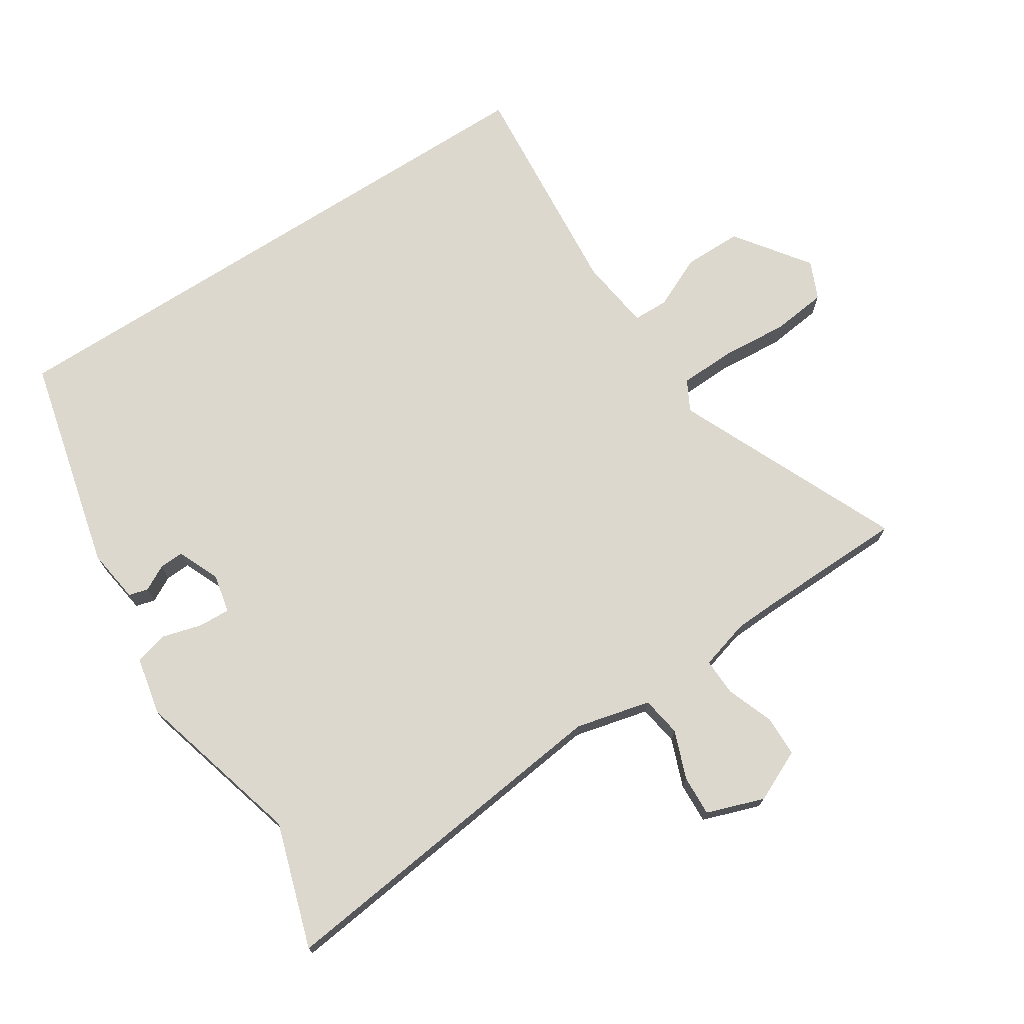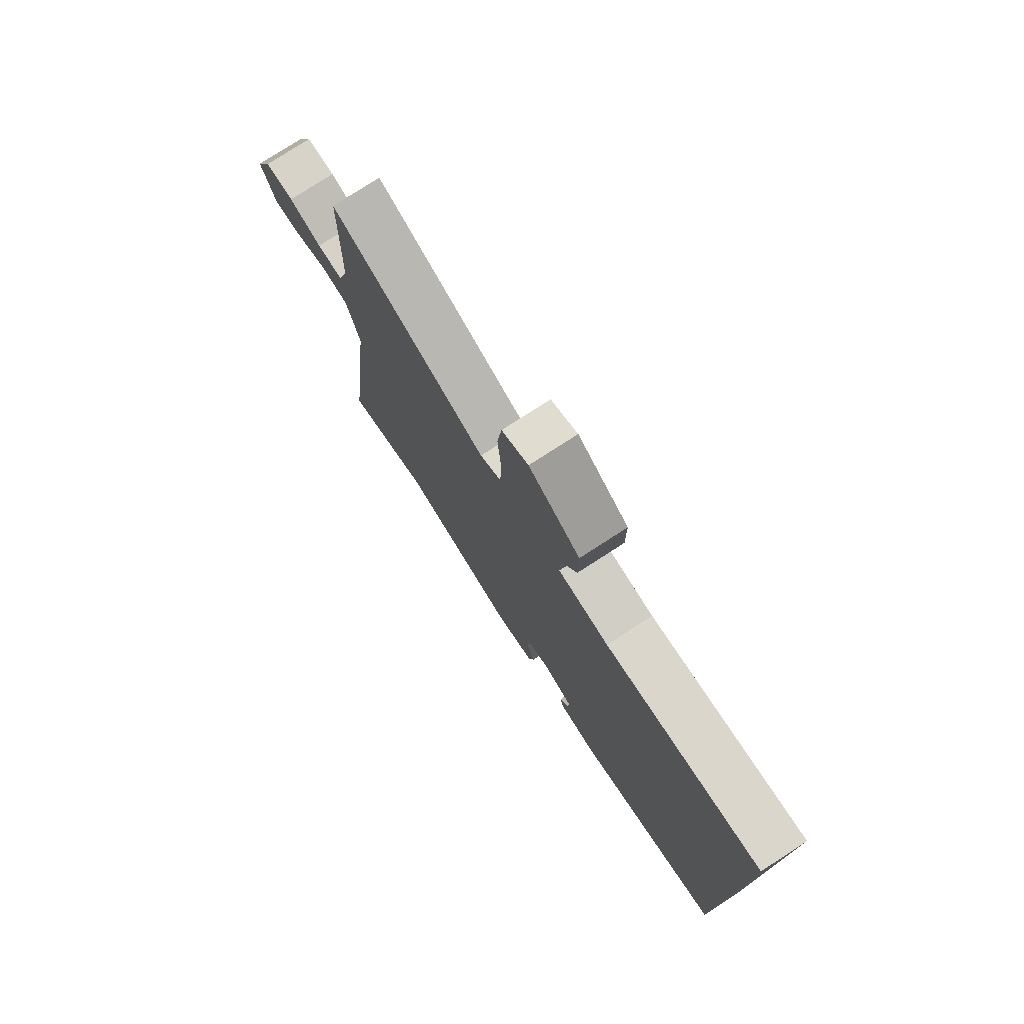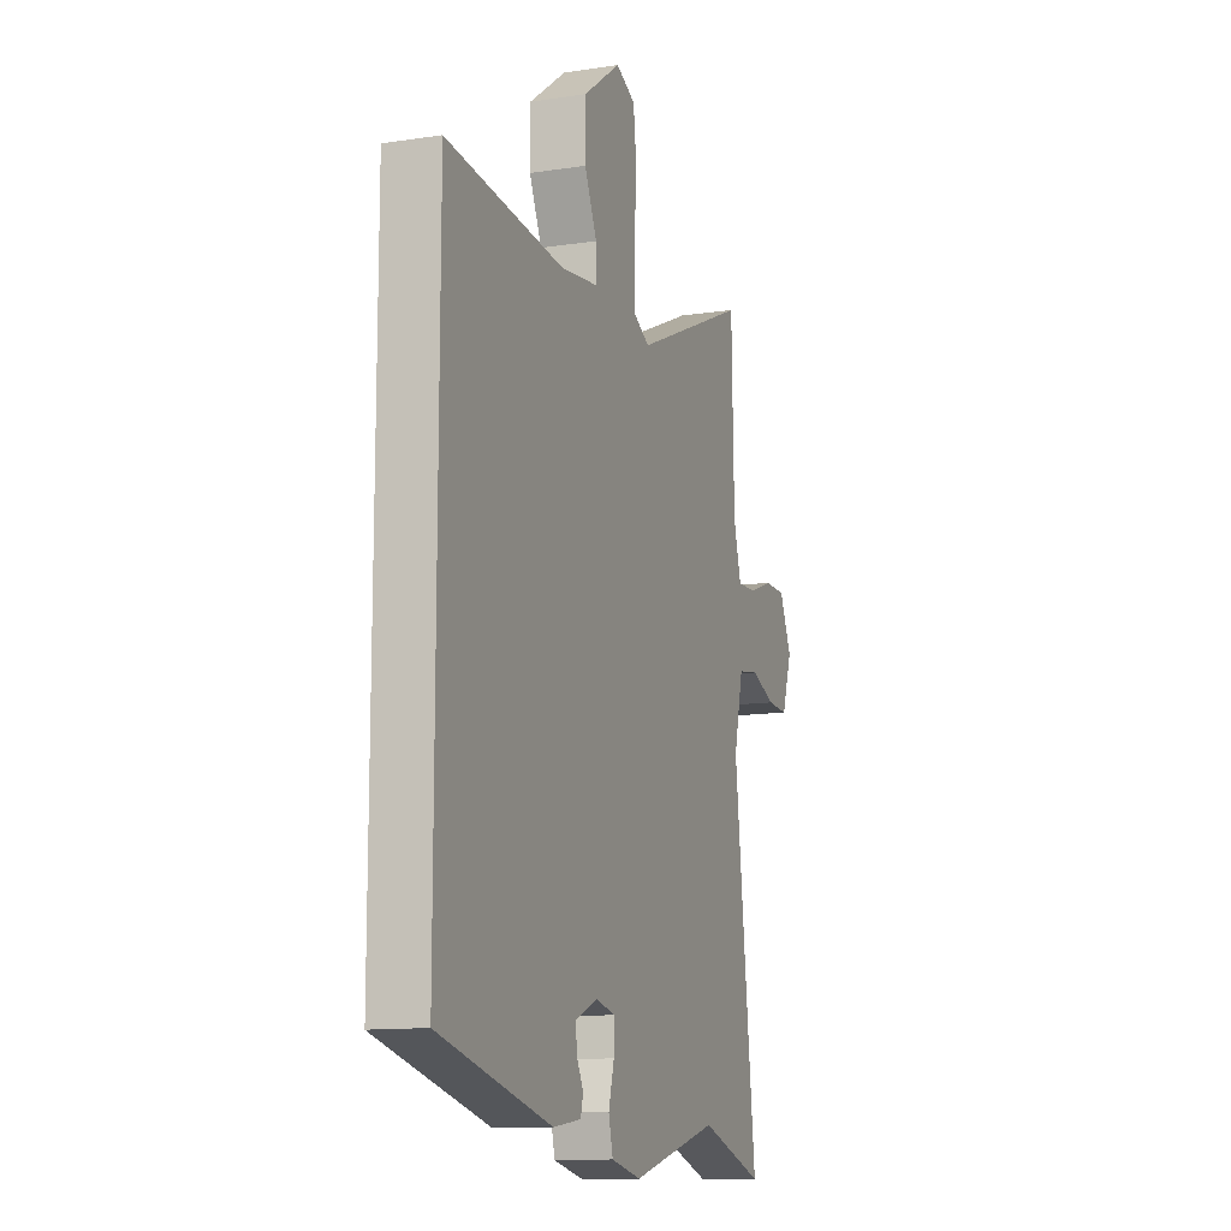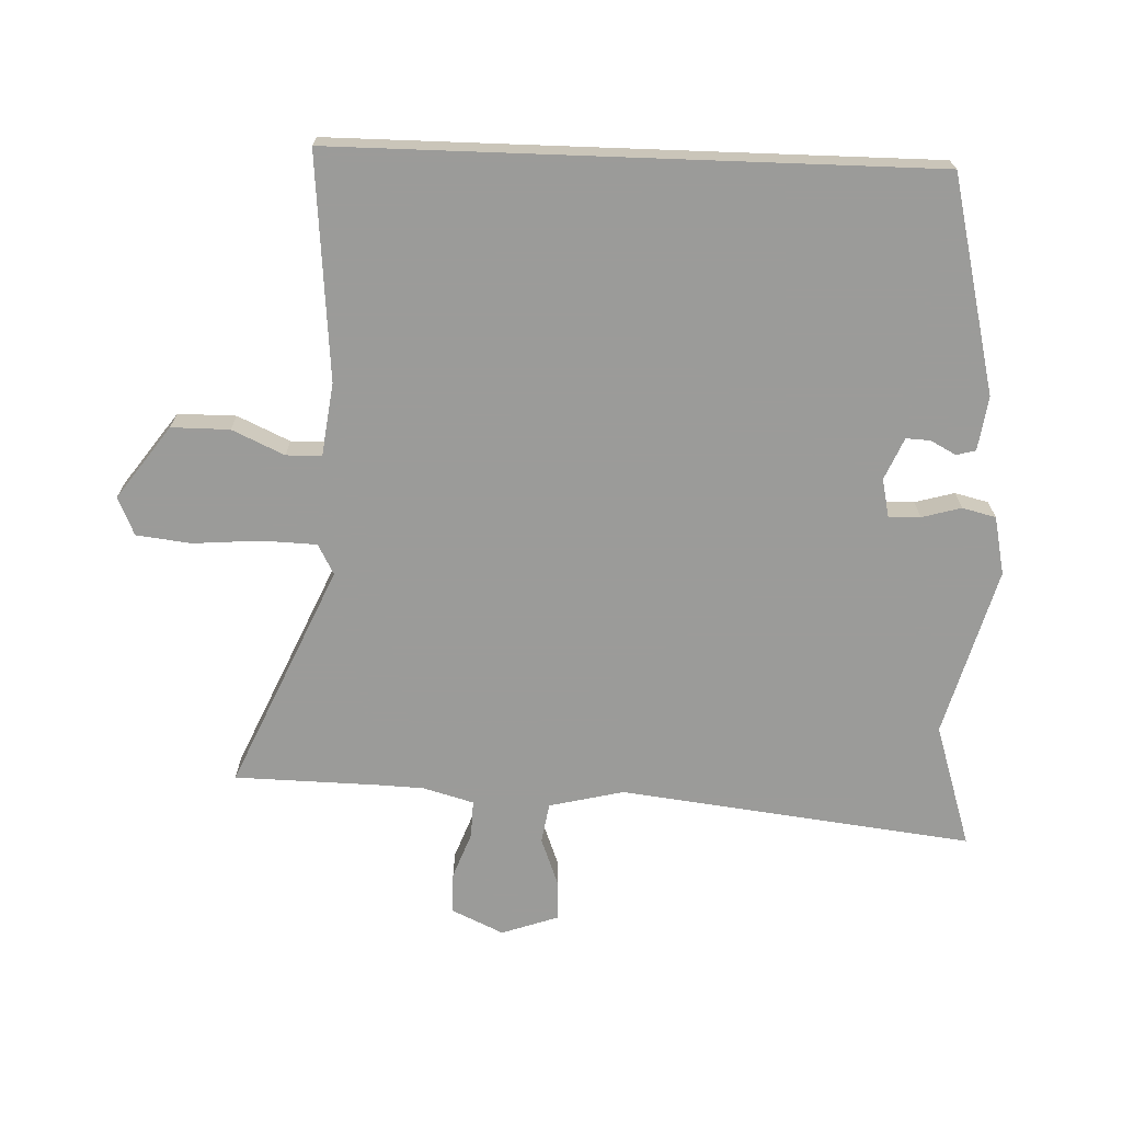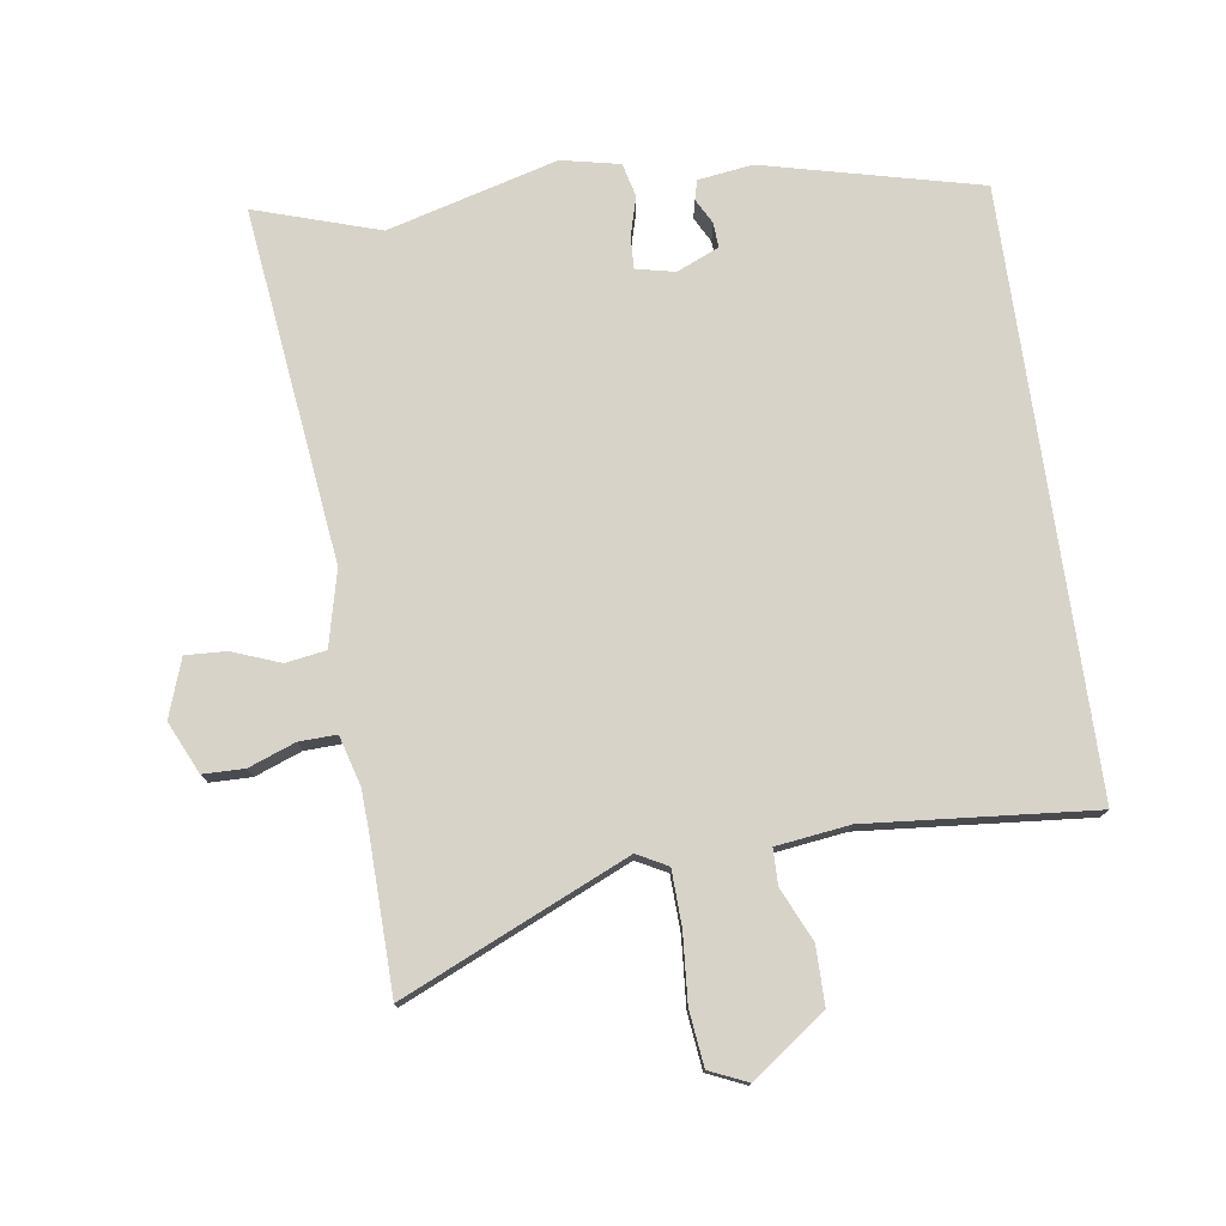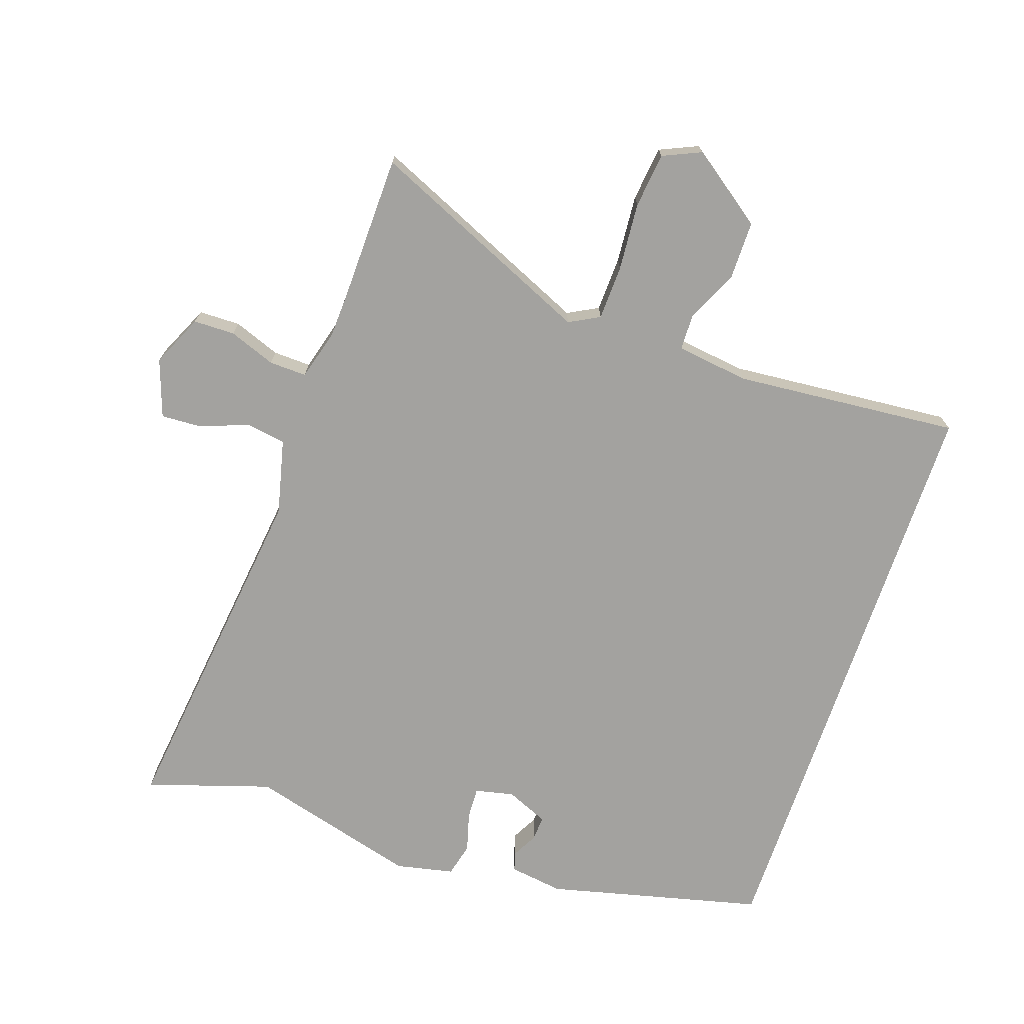
<metadata>
{"format":"obj","ext":"obj","renderer":"f3d","projection":"perspective","resolution":1024,"background":"white","views":[{"elev":72.6,"azim":-122.8,"up":"+Y"},{"elev":77.3,"azim":57.1,"up":"+Z"},{"elev":-12.4,"azim":109.7,"up":"+Z"},{"elev":-69.6,"azim":87.9,"up":"+Y"},{"elev":76.7,"azim":-8.2,"up":"+Y"},{"elev":-72.4,"azim":-18.7,"up":"+Y"}]}
</metadata>
<code>
v 0.5 0.07 0.515
v 0.5 0.07 -0.404
v 0.166 0.07 -0.485
v 0.082 0.07 -0.473
v 0.074 0.07 -0.443
v 0.095 0.07 -0.404
v 0.097 0.07 -0.366
v 0.032 0.07 -0.338
v -0.028 0.07 -0.351
v -0.026 0.07 -0.4
v -0.009 0.07 -0.461
v -0.022 0.07 -0.513
v -0.112 0.07 -0.532
v -0.374 0.07 -0.46
v -0.566 0.07 -0.521
v -0.5 0.07 0.026
v -0.528 0.07 0.142
v -0.59 0.07 0.152
v -0.664 0.07 0.124
v -0.727 0.07 0.121
v -0.758 0.07 0.21
v -0.721 0.07 0.29
v -0.657 0.07 0.291
v -0.585 0.07 0.264
v -0.527 0.07 0.262
v -0.505 0.07 0.34
v -0.502 0.07 0.408
v -0.497 0.07 0.636
v -0.15 0.07 0.482
v -0.103 0.07 0.507
v -0.1 0.07 0.592
v -0.108 0.07 0.697
v -0.098 0.07 0.782
v -0.039 0.07 0.808
v 0.074 0.07 0.726
v 0.074 0.07 0.636
v 0.037 0.07 0.555
v 0.038 0.07 0.5
v 0.151 0.07 0.485
v 0.5 0 0.515
v 0.5 0 -0.404
v 0.166 0 -0.485
v 0.082 0 -0.473
v 0.074 0 -0.443
v 0.095 0 -0.404
v 0.097 0 -0.366
v 0.032 0 -0.338
v -0.028 0 -0.351
v -0.026 0 -0.4
v -0.009 0 -0.461
v -0.022 0 -0.513
v -0.112 0 -0.532
v -0.374 0 -0.46
v -0.566 0 -0.521
v -0.5 0 0.026
v -0.528 0 0.142
v -0.59 0 0.152
v -0.664 0 0.124
v -0.727 0 0.121
v -0.758 0 0.21
v -0.721 0 0.29
v -0.657 0 0.291
v -0.585 0 0.264
v -0.527 0 0.262
v -0.505 0 0.34
v -0.502 0 0.408
v -0.497 0 0.636
v -0.15 0 0.482
v -0.103 0 0.507
v -0.1 0 0.592
v -0.108 0 0.697
v -0.098 0 0.782
v -0.039 0 0.808
v 0.074 0 0.726
v 0.074 0 0.636
v 0.037 0 0.555
v 0.038 0 0.5
v 0.151 0 0.485
f 34 35 36 37
f 34 37 38
f 31 32 33 34
f 30 31 34 38
f 29 30 38 39
f 27 28 29
f 26 27 29 39
f 21 22 23 24
f 21 24 25
f 18 19 20 21
f 17 18 21 25
f 16 17 25 26
f 14 15 16
f 10 11 12 13
f 9 10 13 14
f 3 4 5 6
f 3 6 7
f 2 3 7
f 1 2 7 8
f 9 14 16 26
f 9 26 39
f 1 8 9 39
f 76 75 74 73
f 77 76 73
f 73 72 71 70
f 77 73 70 69
f 78 77 69 68
f 68 67 66
f 78 68 66 65
f 63 62 61 60
f 64 63 60
f 60 59 58 57
f 64 60 57 56
f 65 64 56 55
f 55 54 53
f 52 51 50 49
f 53 52 49 48
f 45 44 43 42
f 46 45 42
f 46 42 41
f 47 46 41 40
f 65 55 53 48
f 78 65 48
f 78 48 47 40
f 1 40 41 2
f 2 41 42 3
f 3 42 43 4
f 4 43 44 5
f 5 44 45 6
f 6 45 46 7
f 7 46 47 8
f 8 47 48 9
f 9 48 49 10
f 10 49 50 11
f 11 50 51 12
f 12 51 52 13
f 13 52 53 14
f 14 53 54 15
f 15 54 55 16
f 16 55 56 17
f 17 56 57 18
f 18 57 58 19
f 19 58 59 20
f 20 59 60 21
f 21 60 61 22
f 22 61 62 23
f 23 62 63 24
f 24 63 64 25
f 25 64 65 26
f 26 65 66 27
f 27 66 67 28
f 28 67 68 29
f 29 68 69 30
f 30 69 70 31
f 31 70 71 32
f 32 71 72 33
f 33 72 73 34
f 34 73 74 35
f 35 74 75 36
f 36 75 76 37
f 37 76 77 38
f 38 77 78 39
f 39 78 40 1

</code>
